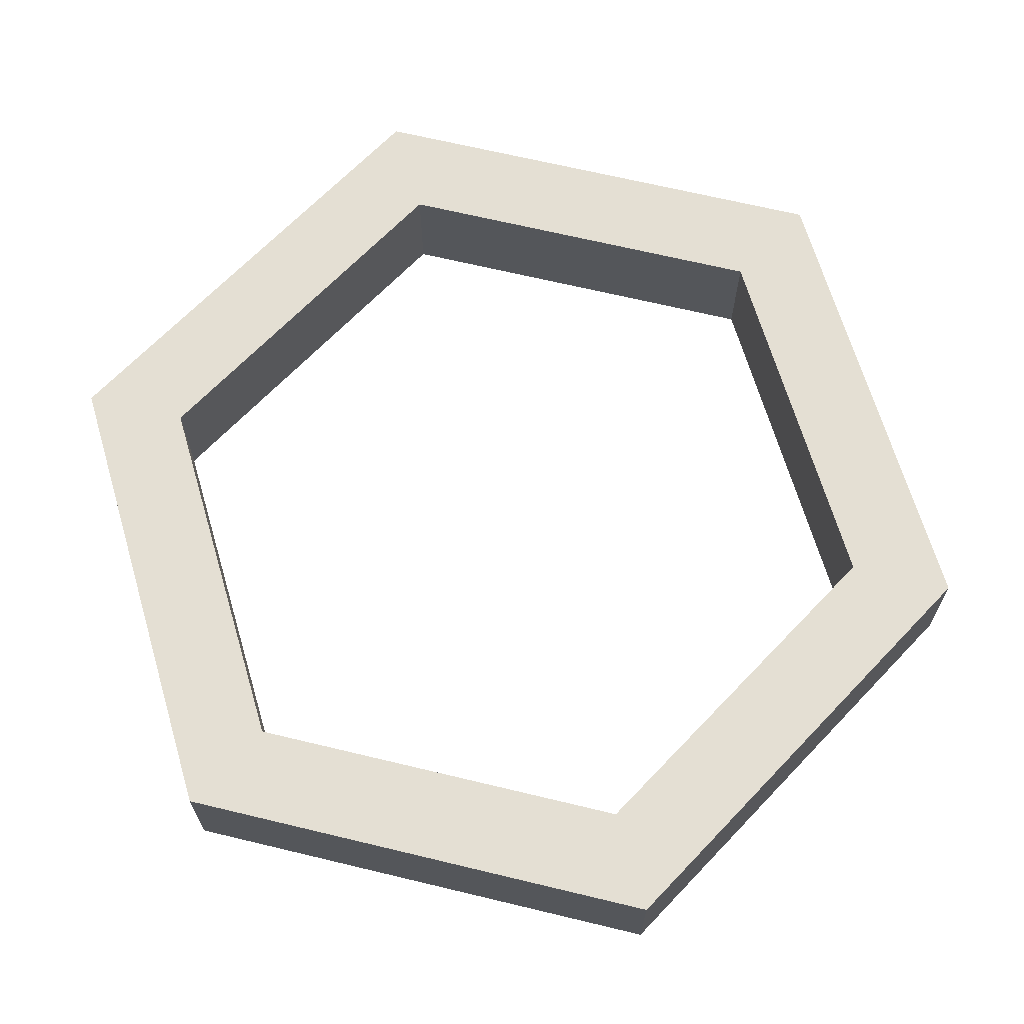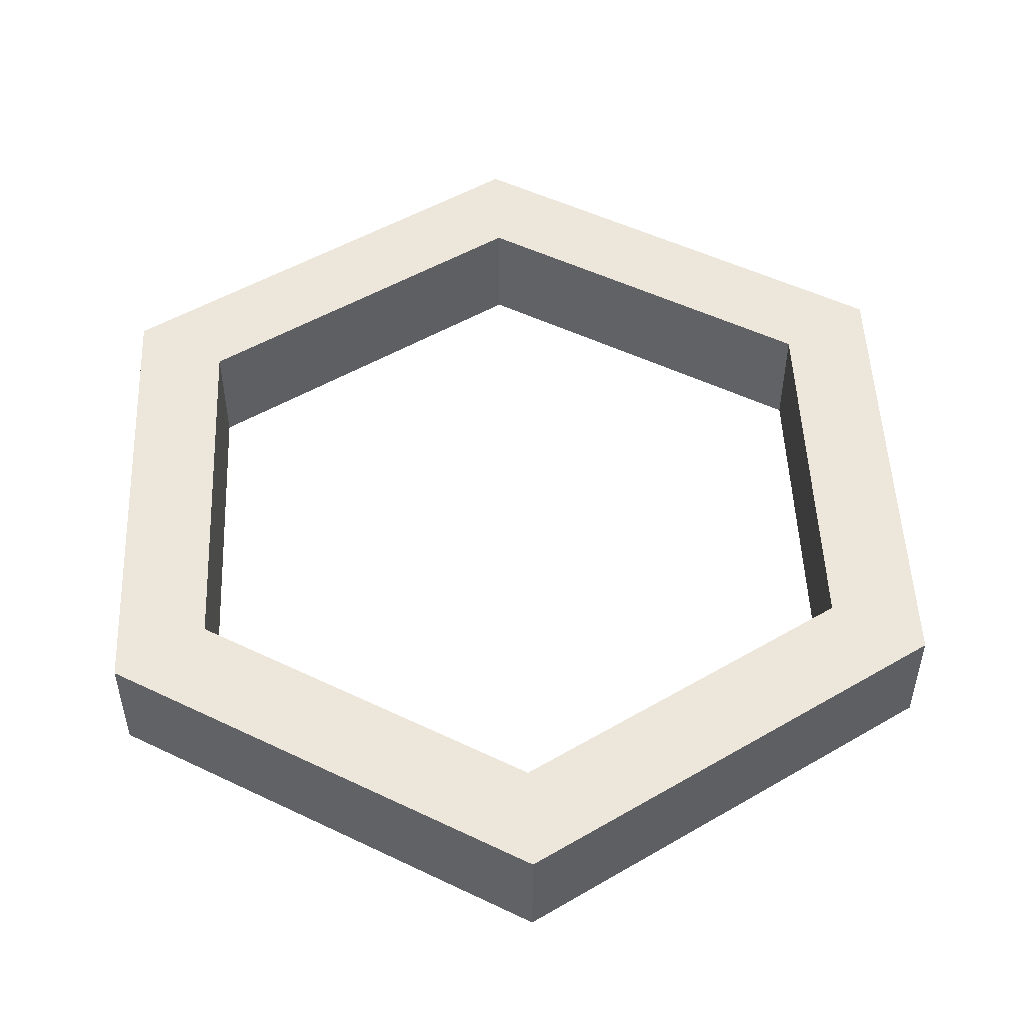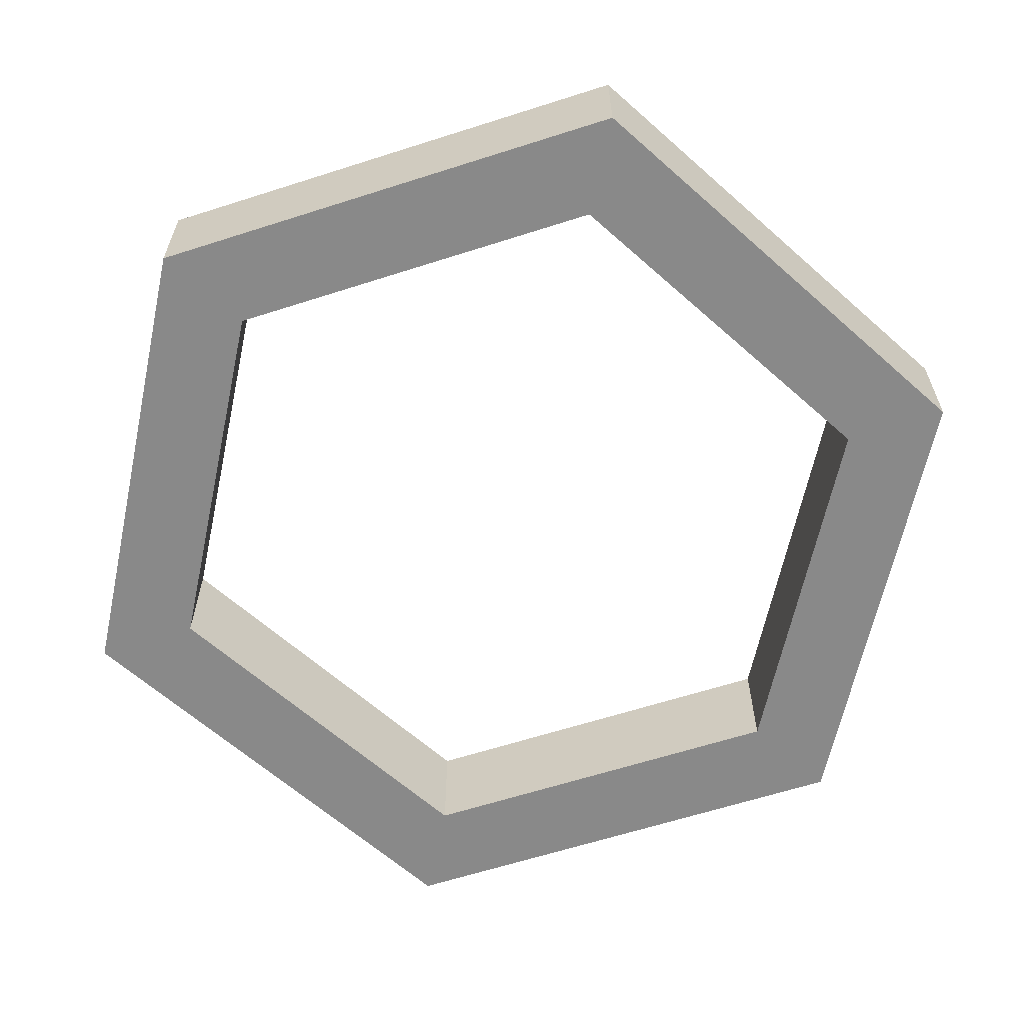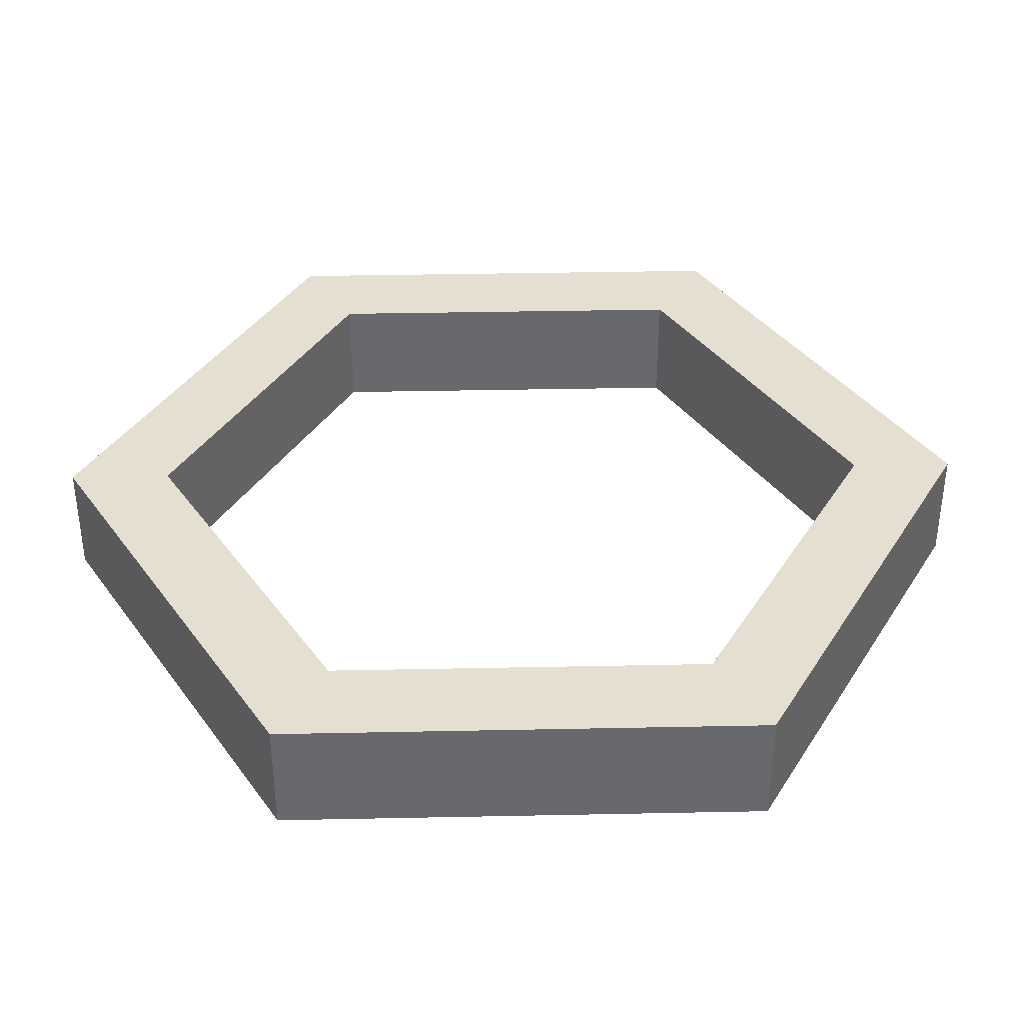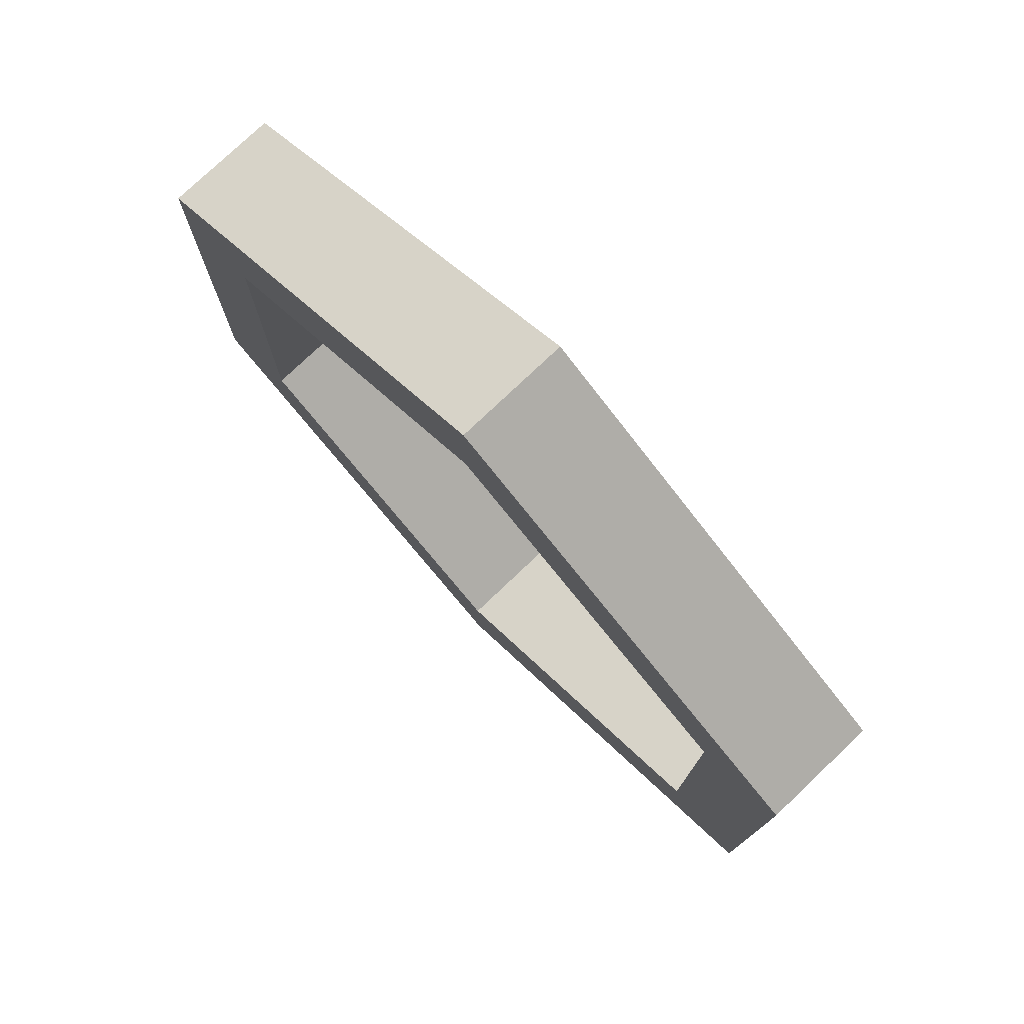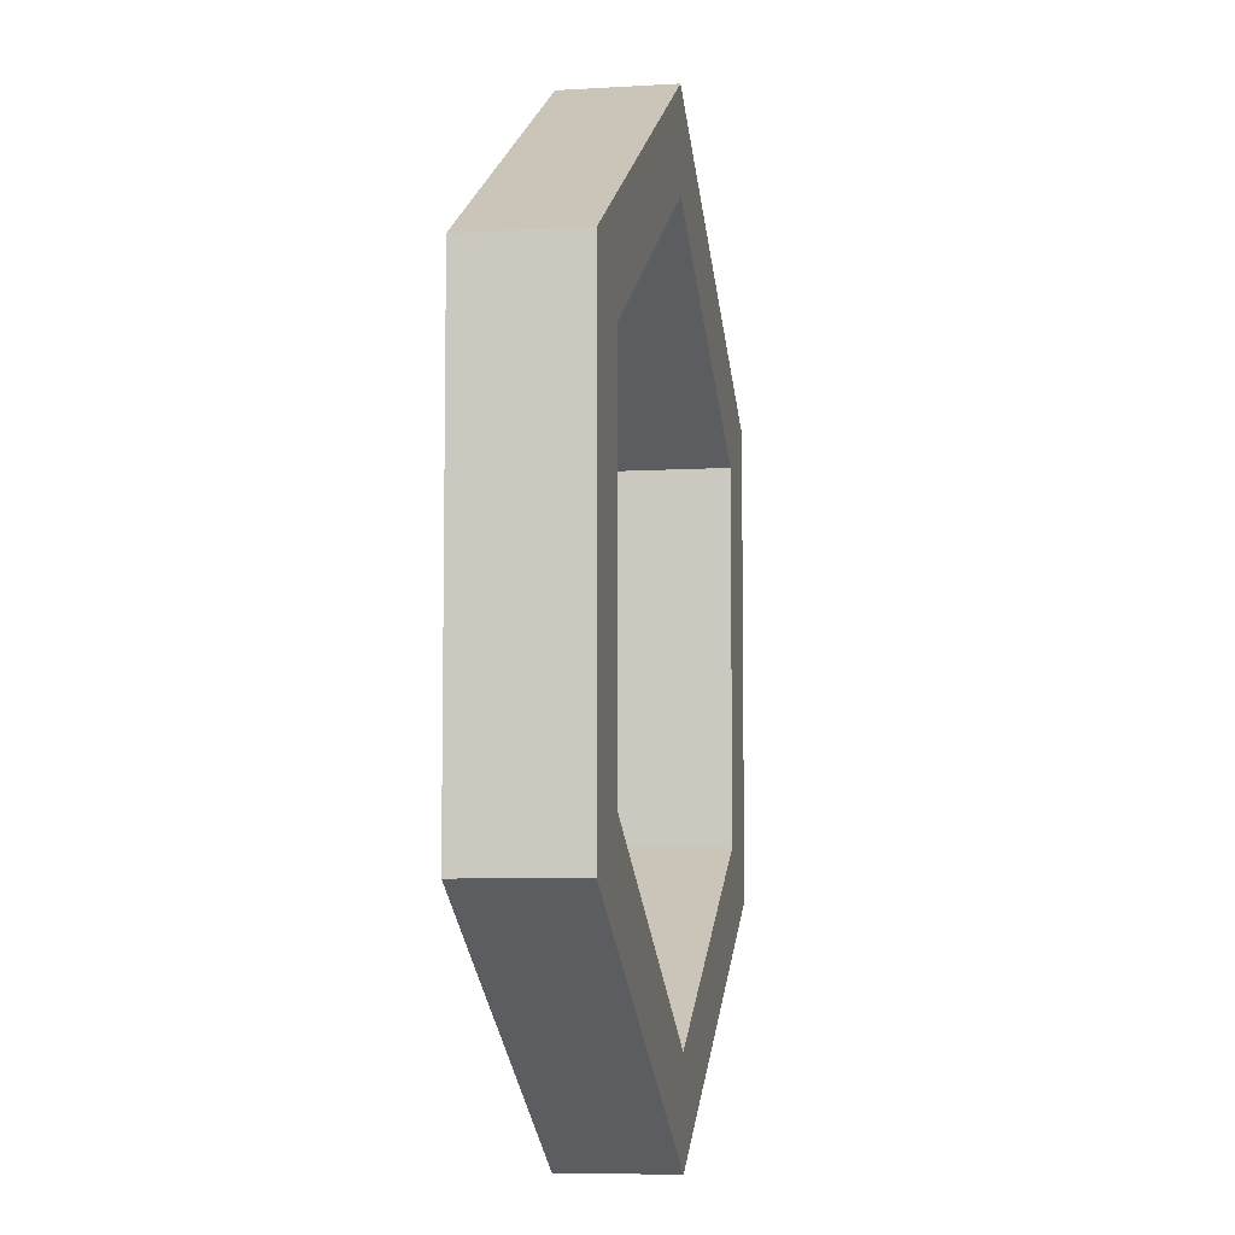
<metadata>
{"format":"obj","ext":"obj","renderer":"f3d","projection":"perspective","resolution":1024,"background":"white","views":[{"elev":66.8,"azim":-16.4,"up":"+Z"},{"elev":51.1,"azim":177.6,"up":"+Z"},{"elev":-62.8,"azim":168.0,"up":"+Z"},{"elev":37.3,"azim":-91.5,"up":"+Z"},{"elev":77.5,"azim":-133.5,"up":"+Y"},{"elev":-7.0,"azim":-80.1,"up":"+Y"}]}
</metadata>
<code>
g sealOuterRing
v -0.8632 2.155 0.1461
v -0.6776 2.048 0.1461
v -0.6776 1.265 0.1461
v -0.8632 1.158 0.1461
v -1.77e-05 0.874 0.1461
v -1.77e-05 0.6597 0.1461
v 0.6777 1.265 0.1461
v 0.8633 1.158 0.1461
v 0.6777 2.048 0.1461
v 0.8633 2.155 0.1461
v -1.77e-05 2.439 0.1461
v -1.77e-05 2.653 0.1461
v -0.8632 2.155 -0.09153
v -0.8632 1.158 -0.09153
v -0.6776 1.265 -0.09153
v -0.6776 2.048 -0.09153
v -1.77e-05 0.874 -0.09153
v -1.77e-05 0.6597 -0.09153
v 0.6777 1.265 -0.09153
v 0.8633 1.158 -0.09153
v 0.6777 2.048 -0.09153
v 0.8633 2.155 -0.09153
v -1.77e-05 2.439 -0.09153
v -1.77e-05 2.653 -0.09153
v -0.8632 2.155 -0.09153
v -0.8632 2.155 0.1461
v -0.8632 1.158 0.1461
v -0.8632 1.158 -0.09153
v -0.6776 1.265 -0.09153
v -0.6776 1.265 0.1461
v -0.6776 2.048 0.1461
v -0.6776 2.048 -0.09153
v -0.8632 1.158 -0.09153
v -0.8632 1.158 0.1461
v -1.77e-05 0.6597 0.1461
v -1.77e-05 0.6597 -0.09153
v -1.77e-05 0.874 -0.09153
v -1.77e-05 0.874 0.1461
v -0.6776 1.265 0.1461
v -0.6776 1.265 -0.09153
v -1.77e-05 0.6597 -0.09153
v -1.77e-05 0.6597 0.1461
v 0.8633 1.158 0.1461
v 0.8633 1.158 -0.09153
v 0.6777 1.265 -0.09153
v 0.6777 1.265 0.1461
v -1.77e-05 0.874 0.1461
v -1.77e-05 0.874 -0.09153
v 0.8633 1.158 -0.09153
v 0.8633 1.158 0.1461
v 0.8633 2.155 0.1461
v 0.8633 2.155 -0.09153
v 0.6777 2.048 -0.09153
v 0.6777 2.048 0.1461
v 0.6777 1.265 0.1461
v 0.6777 1.265 -0.09153
v 0.8633 2.155 -0.09153
v 0.8633 2.155 0.1461
v -1.77e-05 2.653 0.1461
v -1.77e-05 2.653 -0.09153
v -1.77e-05 2.439 -0.09153
v -1.77e-05 2.439 0.1461
v 0.6777 2.048 0.1461
v 0.6777 2.048 -0.09153
v -1.77e-05 2.653 -0.09153
v -1.77e-05 2.653 0.1461
v -0.8632 2.155 0.1461
v -0.8632 2.155 -0.09153
v -0.6776 2.048 -0.09153
v -0.6776 2.048 0.1461
v -1.77e-05 2.439 0.1461
v -1.77e-05 2.439 -0.09153
g sealOuterRing_0
f 3 2 1
f 4 3 1
f 5 3 4
f 6 5 4
f 7 5 6
f 8 7 6
f 9 7 8
f 10 9 8
f 11 9 10
f 12 11 10
f 2 11 12
f 1 2 12
f 15 14 13
f 16 15 13
f 15 17 14
f 17 18 14
f 17 19 18
f 19 20 18
f 19 21 20
f 21 22 20
f 21 23 22
f 23 24 22
f 16 13 24
f 23 16 24
f 27 26 25
f 28 27 25
f 31 30 29
f 32 31 29
f 35 34 33
f 36 35 33
f 39 38 37
f 40 39 37
f 43 42 41
f 44 43 41
f 47 46 45
f 48 47 45
f 51 50 49
f 52 51 49
f 55 54 53
f 56 55 53
f 59 58 57
f 60 59 57
f 63 62 61
f 64 63 61
f 67 66 65
f 68 67 65
f 71 70 69
f 72 71 69

</code>
